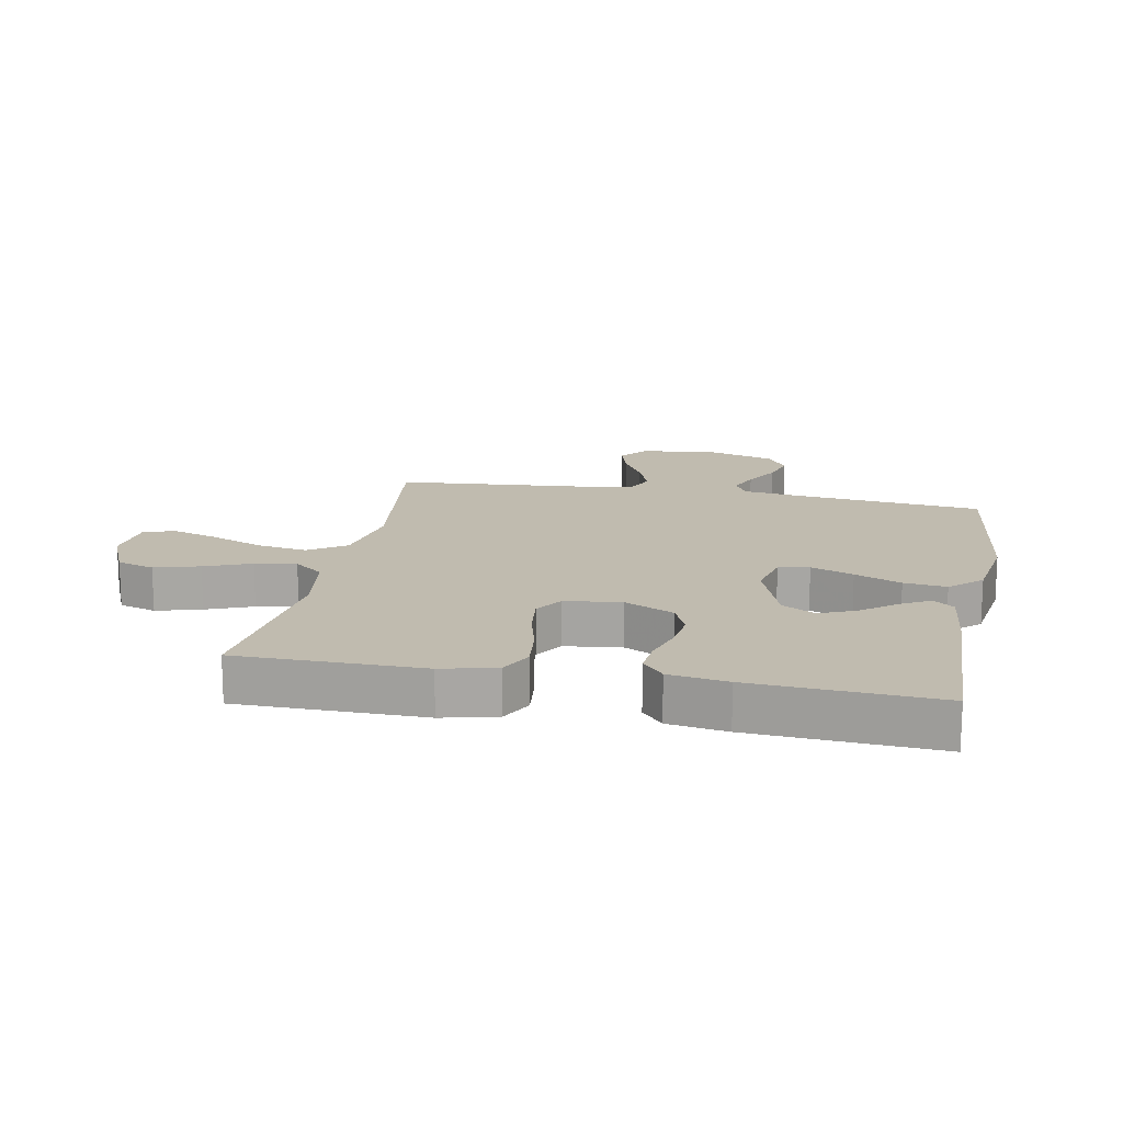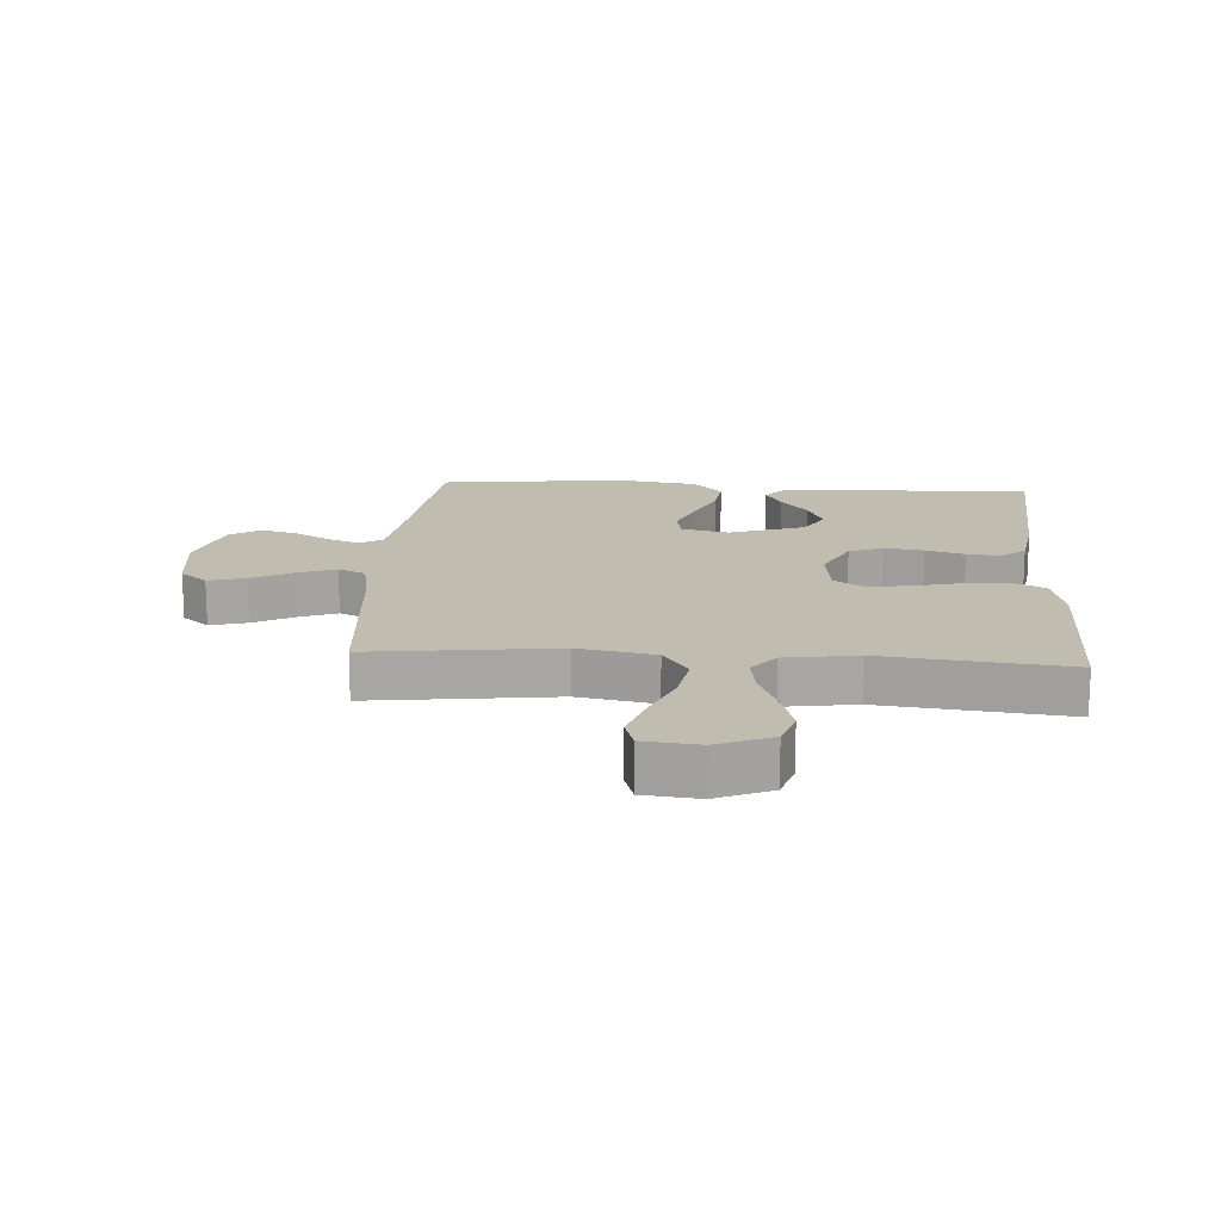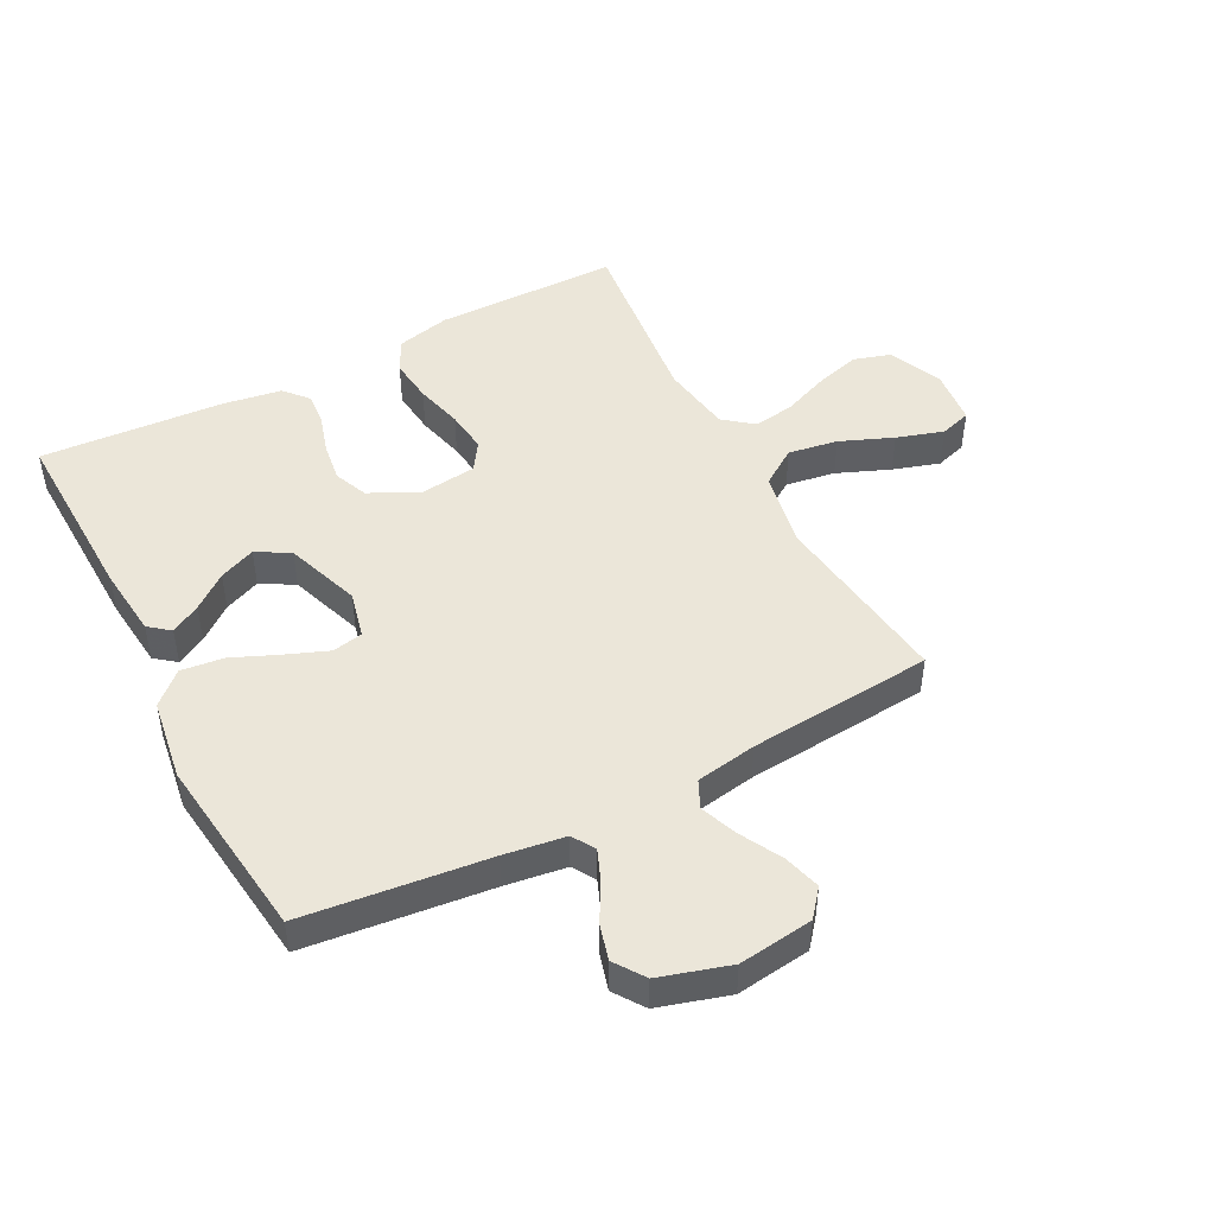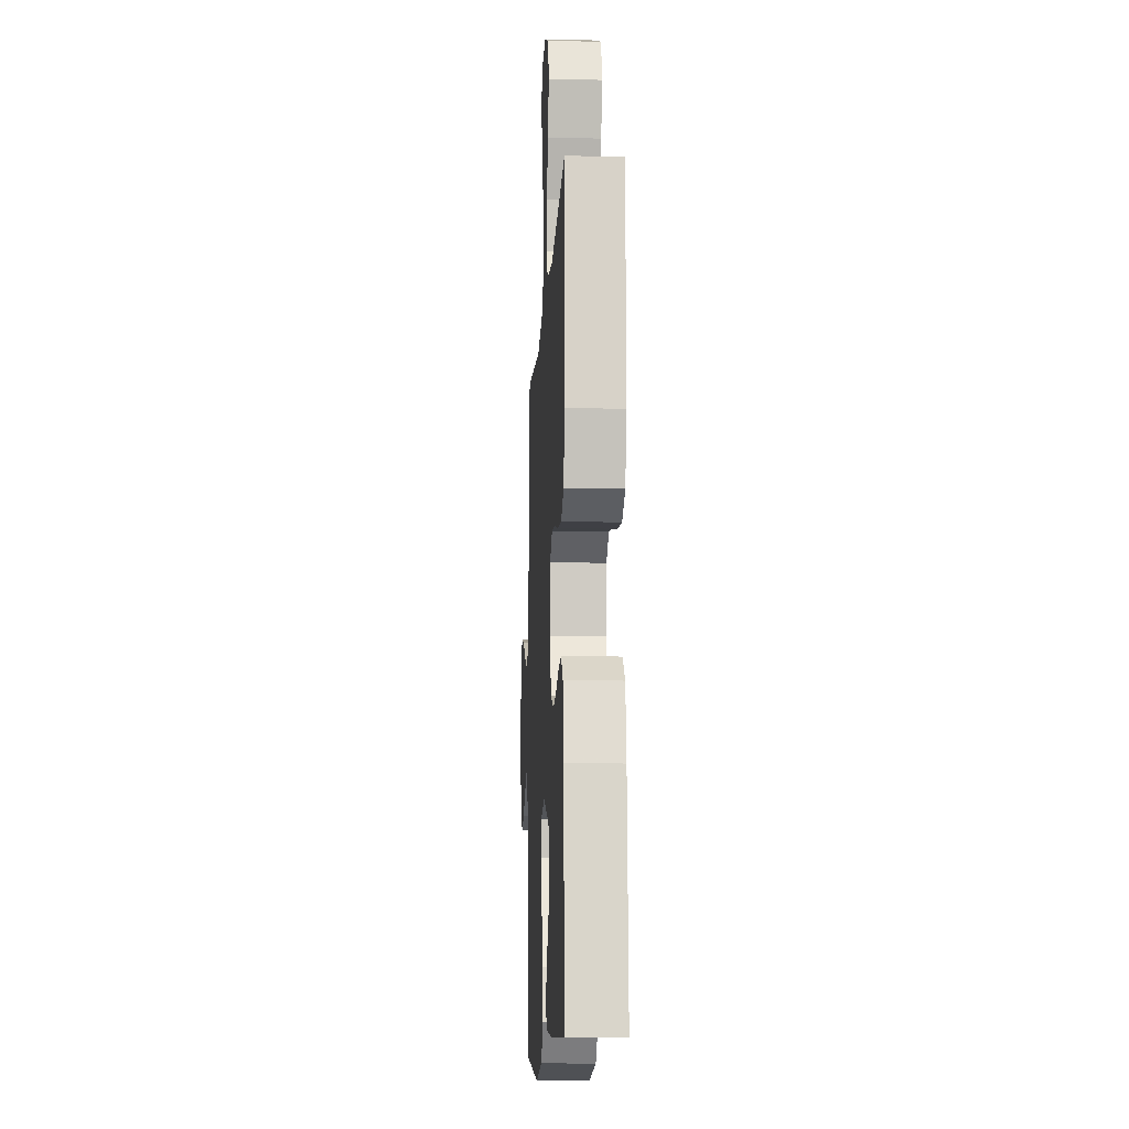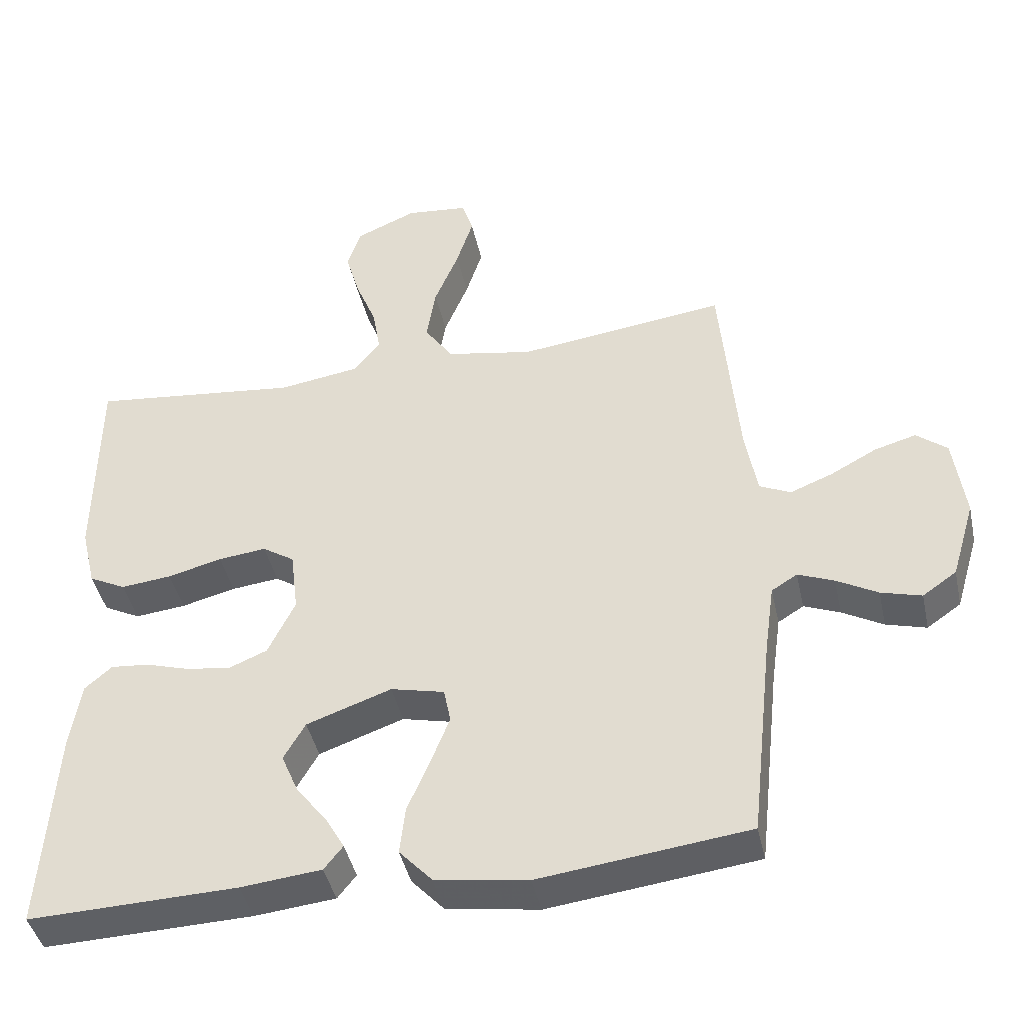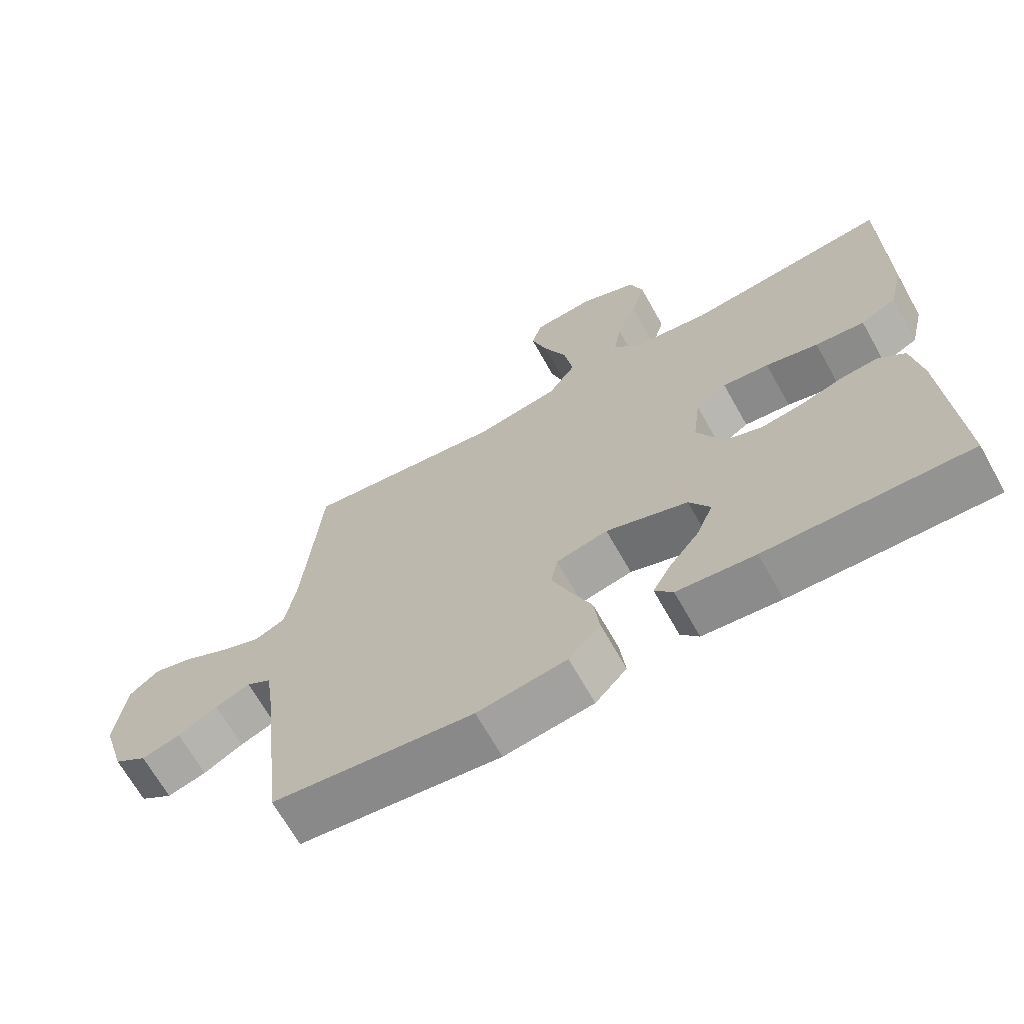
<metadata>
{"format":"obj","ext":"obj","renderer":"f3d","projection":"perspective","resolution":1024,"background":"white","views":[{"elev":15.9,"azim":100.9,"up":"+Y"},{"elev":16.3,"azim":4.0,"up":"+Y"},{"elev":47.3,"azim":-117.5,"up":"+Y"},{"elev":-11.4,"azim":87.0,"up":"+Z"},{"elev":-42.8,"azim":-167.8,"up":"+Z"},{"elev":-67.6,"azim":29.3,"up":"+Z"}]}
</metadata>
<code>
v -0.5 0.07 -0.5
v -0.533 0.07 -0.2
v -0.547 0.07 -0.101
v -0.584 0.07 -0.078
v -0.636 0.07 -0.099
v -0.695 0.07 -0.132
v -0.753 0.07 -0.148
v -0.802 0.07 -0.114
v -0.836 0.07 0
v -0.82 0.07 0.121
v -0.776 0.07 0.157
v -0.716 0.07 0.14
v -0.649 0.07 0.104
v -0.588 0.07 0.08
v -0.543 0.07 0.101
v -0.526 0.07 0.2
v -0.5 0.07 0.5
v -0.2 0.07 0.461
v -0.075 0.07 0.484
v -0.034 0.07 0.544
v -0.047 0.07 0.625
v -0.082 0.07 0.711
v -0.106 0.07 0.787
v -0.09 0.07 0.838
v 0 0.07 0.847
v 0.088 0.07 0.809
v 0.107 0.07 0.748
v 0.086 0.07 0.675
v 0.056 0.07 0.6
v 0.045 0.07 0.533
v 0.083 0.07 0.485
v 0.2 0.07 0.467
v 0.5 0.07 0.5
v 0.502 0.07 0.2
v 0.481 0.07 0.112
v 0.428 0.07 0.085
v 0.355 0.07 0.093
v 0.277 0.07 0.113
v 0.208 0.07 0.121
v 0.162 0.07 0.091
v 0.151 0.07 0
v 0.19 0.07 -0.081
v 0.245 0.07 -0.104
v 0.309 0.07 -0.095
v 0.372 0.07 -0.076
v 0.427 0.07 -0.071
v 0.466 0.07 -0.105
v 0.481 0.07 -0.2
v 0.5 0.07 -0.5
v 0.2 0.07 -0.491
v 0.084 0.07 -0.479
v 0.057 0.07 -0.445
v 0.084 0.07 -0.397
v 0.128 0.07 -0.341
v 0.153 0.07 -0.282
v 0.122 0.07 -0.228
v 0 0.07 -0.185
v -0.077 0.07 -0.203
v -0.087 0.07 -0.253
v -0.06 0.07 -0.322
v -0.028 0.07 -0.397
v -0.02 0.07 -0.466
v -0.067 0.07 -0.517
v -0.2 0.07 -0.537
v -0.5 0 -0.5
v -0.533 0 -0.2
v -0.547 0 -0.101
v -0.584 0 -0.078
v -0.636 0 -0.099
v -0.695 0 -0.132
v -0.753 0 -0.148
v -0.802 0 -0.114
v -0.836 0 0
v -0.82 0 0.121
v -0.776 0 0.157
v -0.716 0 0.14
v -0.649 0 0.104
v -0.588 0 0.08
v -0.543 0 0.101
v -0.526 0 0.2
v -0.5 0 0.5
v -0.2 0 0.461
v -0.075 0 0.484
v -0.034 0 0.544
v -0.047 0 0.625
v -0.082 0 0.711
v -0.106 0 0.787
v -0.09 0 0.838
v 0 0 0.847
v 0.088 0 0.809
v 0.107 0 0.748
v 0.086 0 0.675
v 0.056 0 0.6
v 0.045 0 0.533
v 0.083 0 0.485
v 0.2 0 0.467
v 0.5 0 0.5
v 0.502 0 0.2
v 0.481 0 0.112
v 0.428 0 0.085
v 0.355 0 0.093
v 0.277 0 0.113
v 0.208 0 0.121
v 0.162 0 0.091
v 0.151 0 0
v 0.19 0 -0.081
v 0.245 0 -0.104
v 0.309 0 -0.095
v 0.372 0 -0.076
v 0.427 0 -0.071
v 0.466 0 -0.105
v 0.481 0 -0.2
v 0.5 0 -0.5
v 0.2 0 -0.491
v 0.084 0 -0.479
v 0.057 0 -0.445
v 0.084 0 -0.397
v 0.128 0 -0.341
v 0.153 0 -0.282
v 0.122 0 -0.228
v 0 0 -0.185
v -0.077 0 -0.203
v -0.087 0 -0.253
v -0.06 0 -0.322
v -0.028 0 -0.397
v -0.02 0 -0.466
v -0.067 0 -0.517
v -0.2 0 -0.537
f 63 64 1 2
f 60 61 62 63
f 59 60 63 2
f 58 59 2 3
f 57 58 3 4
f 51 52 53 54
f 51 54 55
f 50 51 55
f 49 50 55
f 48 49 55 56
f 44 45 46 47
f 43 44 47 48
f 35 36 37 38
f 35 38 39
f 32 33 34 35
f 31 32 35 39
f 30 31 39 40
f 26 27 28 29
f 26 29 30
f 25 26 30
f 24 25 30
f 21 22 23 24
f 21 24 30 40
f 16 17 18
f 15 16 18 19
f 10 11 12 13
f 10 13 14
f 9 10 14
f 8 9 14
f 5 6 7 8
f 4 5 8 14
f 57 4 14 15
f 43 48 56 57
f 42 43 57 15
f 20 21 40 41
f 19 20 41
f 15 19 41
f 15 41 42
f 66 65 128 127
f 127 126 125 124
f 66 127 124 123
f 67 66 123 122
f 68 67 122 121
f 118 117 116 115
f 119 118 115
f 119 115 114
f 119 114 113
f 120 119 113 112
f 111 110 109 108
f 112 111 108 107
f 102 101 100 99
f 103 102 99
f 99 98 97 96
f 103 99 96 95
f 104 103 95 94
f 93 92 91 90
f 94 93 90
f 94 90 89
f 94 89 88
f 88 87 86 85
f 104 94 88 85
f 82 81 80
f 83 82 80 79
f 77 76 75 74
f 78 77 74
f 78 74 73
f 78 73 72
f 72 71 70 69
f 78 72 69 68
f 79 78 68 121
f 121 120 112 107
f 79 121 107 106
f 105 104 85 84
f 105 84 83
f 105 83 79
f 106 105 79
f 1 65 66 2
f 2 66 67 3
f 3 67 68 4
f 4 68 69 5
f 5 69 70 6
f 6 70 71 7
f 7 71 72 8
f 8 72 73 9
f 9 73 74 10
f 10 74 75 11
f 11 75 76 12
f 12 76 77 13
f 13 77 78 14
f 14 78 79 15
f 15 79 80 16
f 16 80 81 17
f 17 81 82 18
f 18 82 83 19
f 19 83 84 20
f 20 84 85 21
f 21 85 86 22
f 22 86 87 23
f 23 87 88 24
f 24 88 89 25
f 25 89 90 26
f 26 90 91 27
f 27 91 92 28
f 28 92 93 29
f 29 93 94 30
f 30 94 95 31
f 31 95 96 32
f 32 96 97 33
f 33 97 98 34
f 34 98 99 35
f 35 99 100 36
f 36 100 101 37
f 37 101 102 38
f 38 102 103 39
f 39 103 104 40
f 40 104 105 41
f 41 105 106 42
f 42 106 107 43
f 43 107 108 44
f 44 108 109 45
f 45 109 110 46
f 46 110 111 47
f 47 111 112 48
f 48 112 113 49
f 49 113 114 50
f 50 114 115 51
f 51 115 116 52
f 52 116 117 53
f 53 117 118 54
f 54 118 119 55
f 55 119 120 56
f 56 120 121 57
f 57 121 122 58
f 58 122 123 59
f 59 123 124 60
f 60 124 125 61
f 61 125 126 62
f 62 126 127 63
f 63 127 128 64
f 64 128 65 1

</code>
